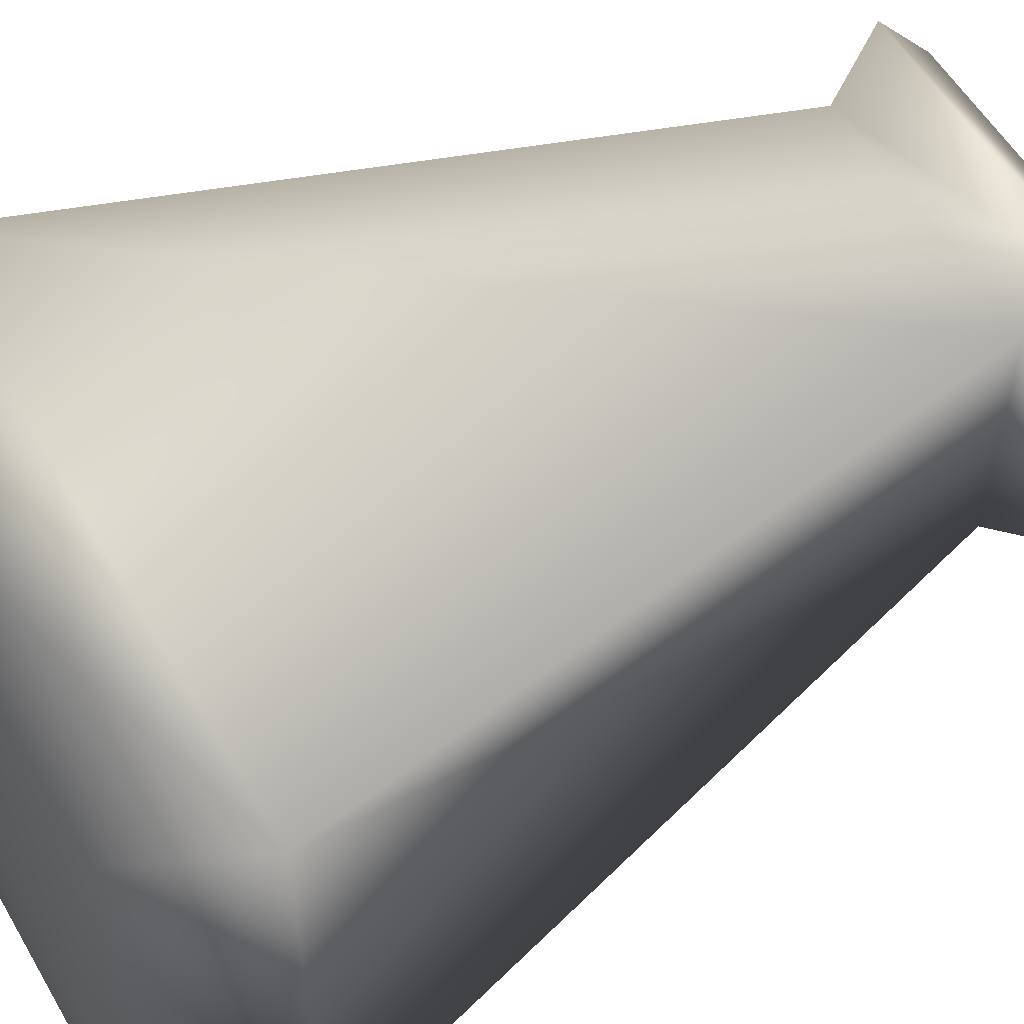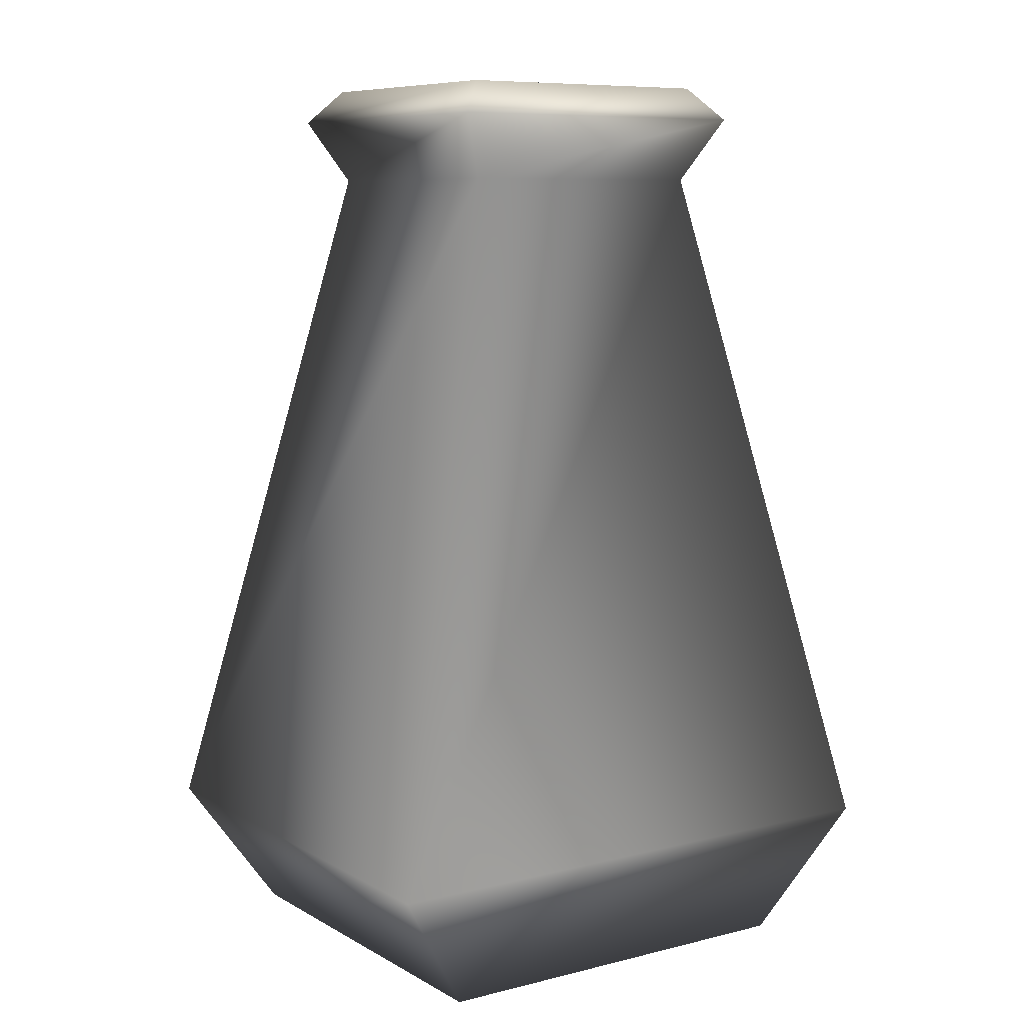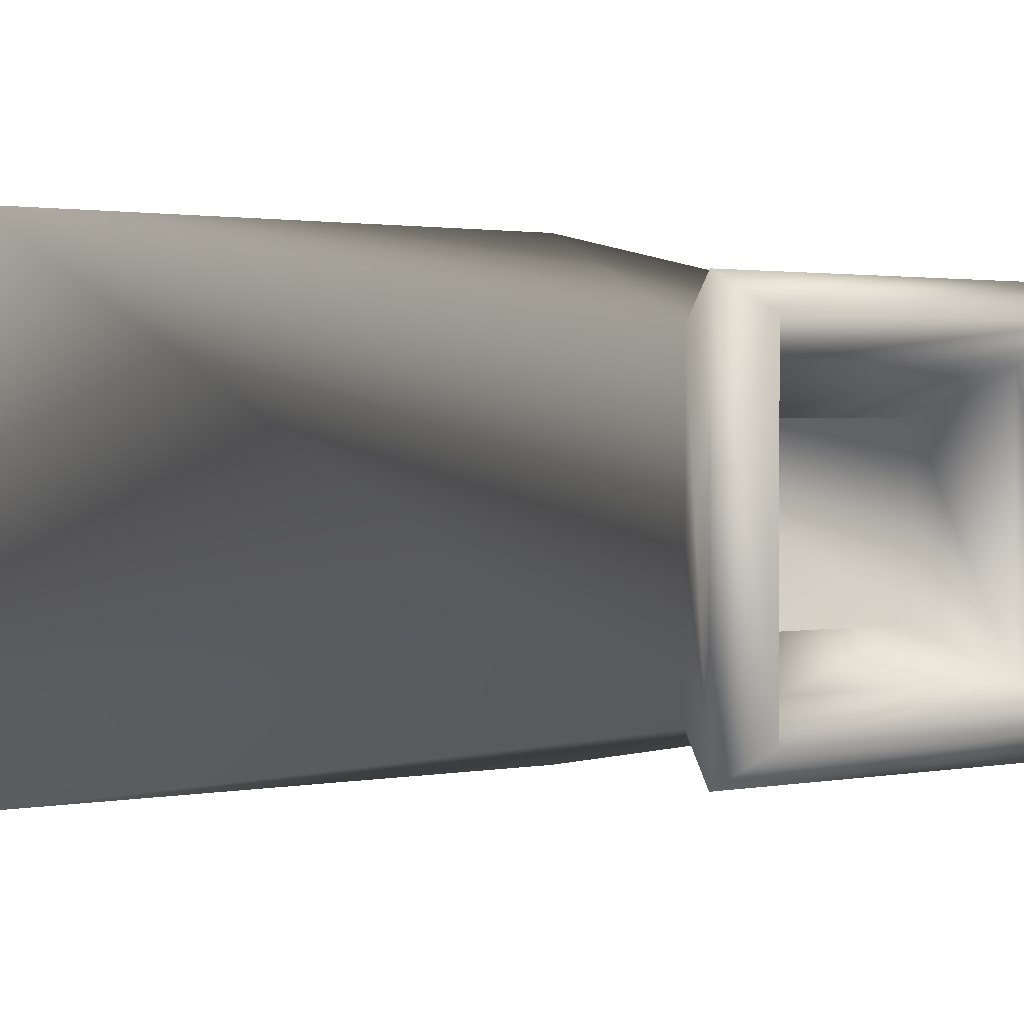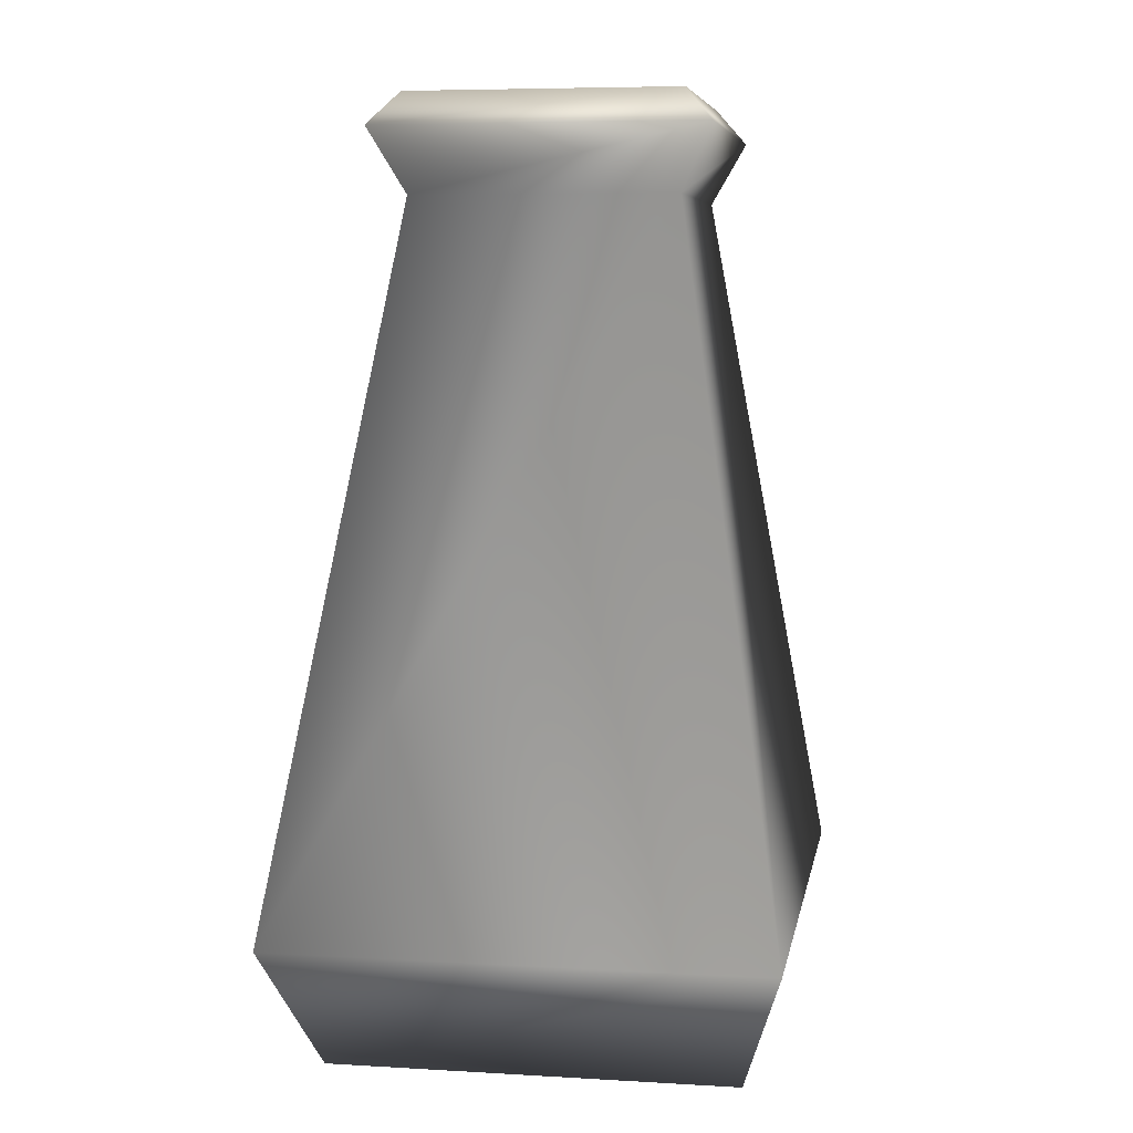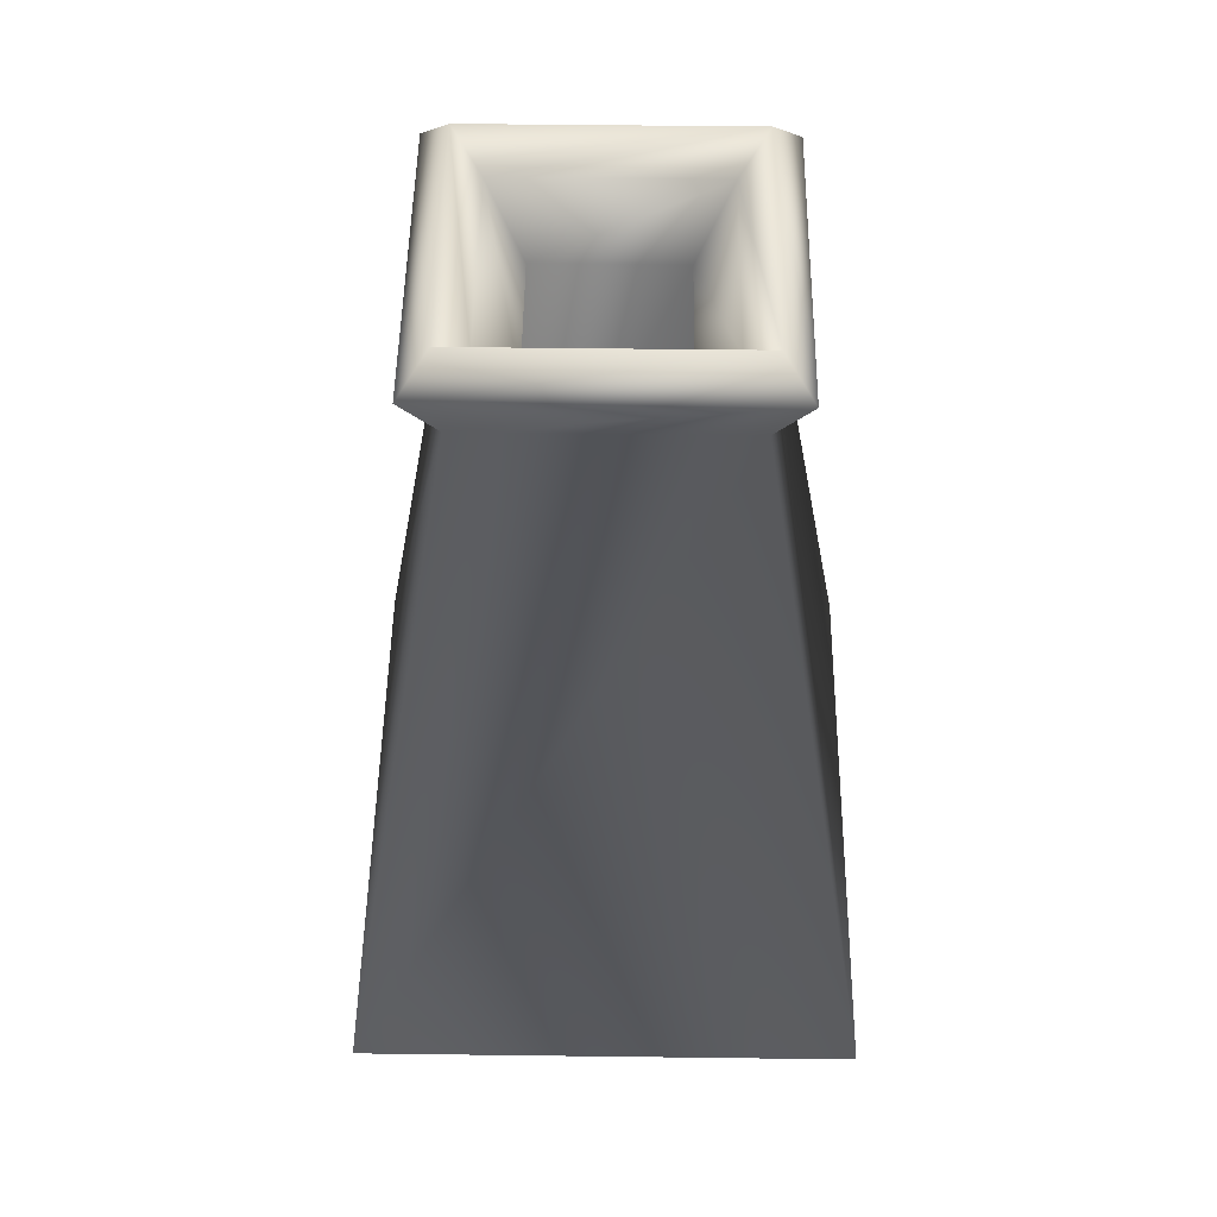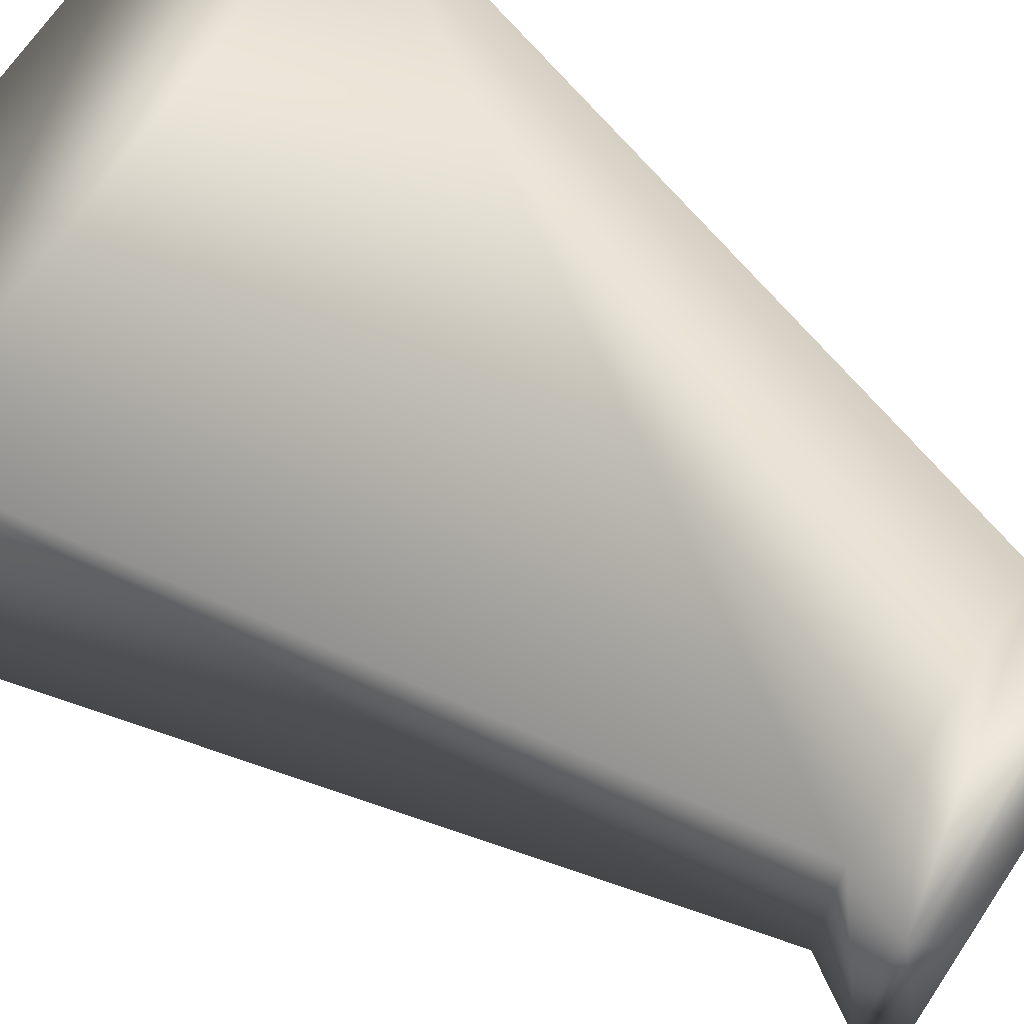
<metadata>
{"format":"obj","ext":"obj","renderer":"f3d","projection":"perspective","resolution":1024,"background":"white","views":[{"elev":56.8,"azim":59.8,"up":"+Z"},{"elev":8.4,"azim":145.8,"up":"+Y"},{"elev":1.5,"azim":143.7,"up":"+Z"},{"elev":6.5,"azim":-80.2,"up":"+Y"},{"elev":49.5,"azim":90.8,"up":"+Y"},{"elev":68.9,"azim":123.9,"up":"+Z"}]}
</metadata>
<code>
v 0.4545 0.8759 0.4091
v 0.4878 0.9409 0.4423
v 0.4588 0.975 0.4132
v 0.4297 0.9409 0.3842
v 0.3931 0.8759 0.3477
v 0.5134 0.1608 0.4384
v 0.5272 0.025 0.4817
v 0.616 0.1608 0.5251
v 0.4545 0.8759 0.141
v 0.4878 0.9409 0.1077
v 0.4588 0.975 0.1368
v 0.4297 0.9409 0.1658
v 0.3931 0.8759 0.2024
v 0.5134 0.1608 0.1118
v 0.5272 0.025 0.06833
v 0.616 0.1608 0.025
v 0.1865 0.8759 0.141
v 0.1533 0.9409 0.1077
v 0.1823 0.975 0.1368
v 0.2113 0.9409 0.1658
v 0.2479 0.8759 0.2024
v 0.1276 0.1608 0.1118
v 0.1138 0.025 0.06833
v 0.025 0.1608 0.025
v 0.1865 0.8759 0.4091
v 0.1533 0.9409 0.4423
v 0.1823 0.975 0.4132
v 0.2113 0.9409 0.3842
v 0.2479 0.8759 0.3477
v 0.1276 0.1608 0.4384
v 0.1138 0.025 0.4817
v 0.025 0.1608 0.5251
f 10 2 1
f 9 10 1
f 11 3 2
f 10 11 2
f 12 4 3
f 11 12 3
f 13 5 4
f 12 13 4
f 14 6 5
f 13 14 5
f 15 7 6
f 14 15 6
f 16 8 7
f 15 16 7
f 9 1 8
f 16 9 8
f 18 10 9
f 17 18 9
f 19 11 10
f 18 19 10
f 20 12 11
f 19 20 11
f 21 13 12
f 20 21 12
f 22 14 13
f 21 22 13
f 23 15 14
f 22 23 14
f 24 16 15
f 23 24 15
f 17 9 16
f 24 17 16
f 26 18 17
f 25 26 17
f 27 19 18
f 26 27 18
f 28 20 19
f 27 28 19
f 29 21 20
f 28 29 20
f 30 22 21
f 29 30 21
f 31 23 22
f 30 31 22
f 32 24 23
f 31 32 23
f 25 17 24
f 32 25 24
f 2 26 25
f 1 2 25
f 3 27 26
f 2 3 26
f 4 28 27
f 3 4 27
f 5 29 28
f 4 5 28
f 6 30 29
f 5 6 29
f 7 31 30
f 6 7 30
f 8 32 31
f 7 8 31
f 1 25 32
f 8 1 32
f 31 23 7
f 23 15 7
f 22 30 6
f 14 22 6

</code>
